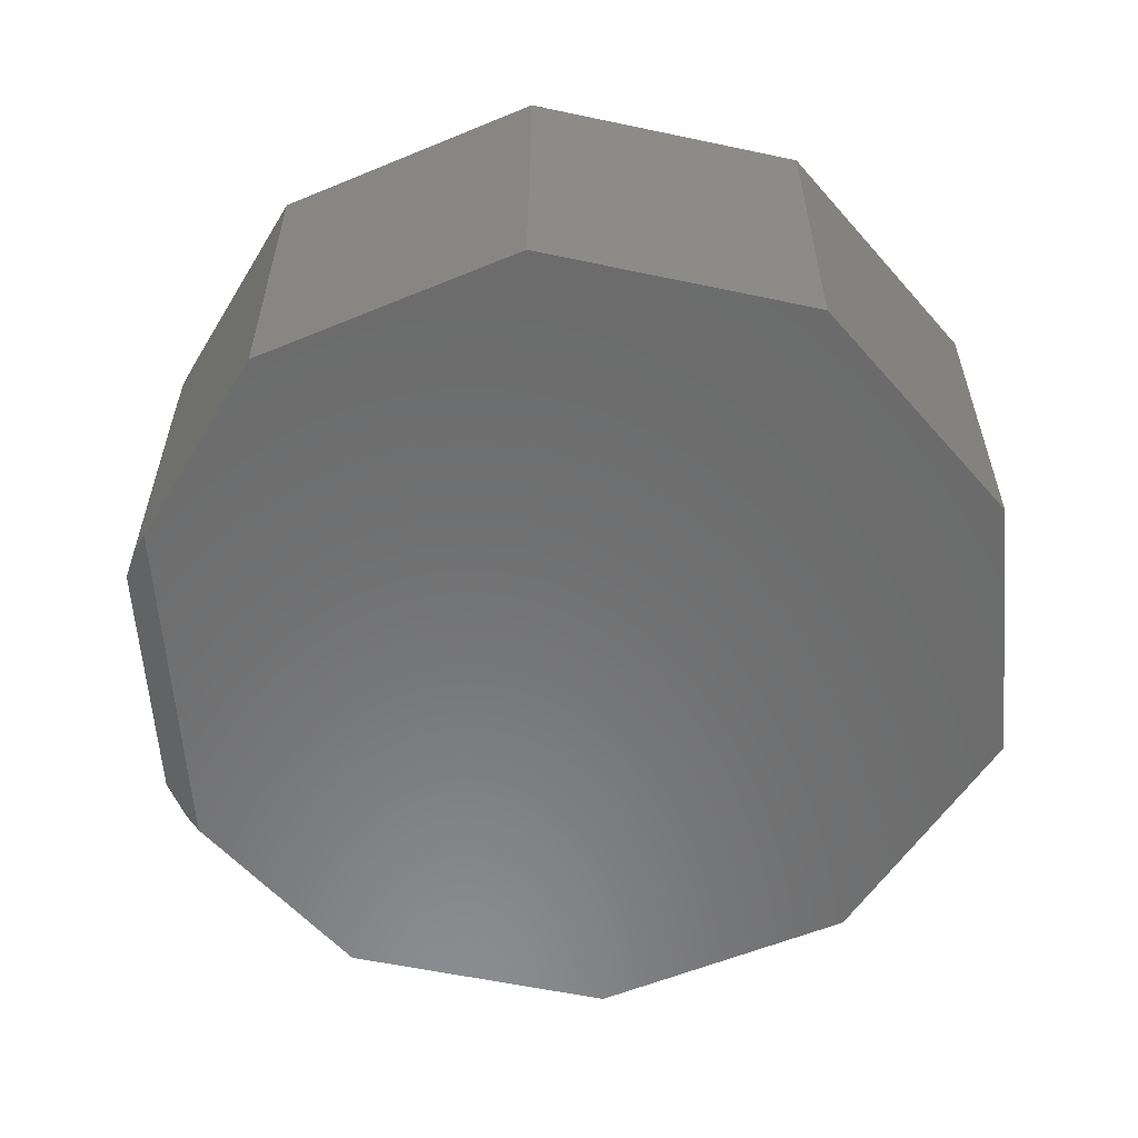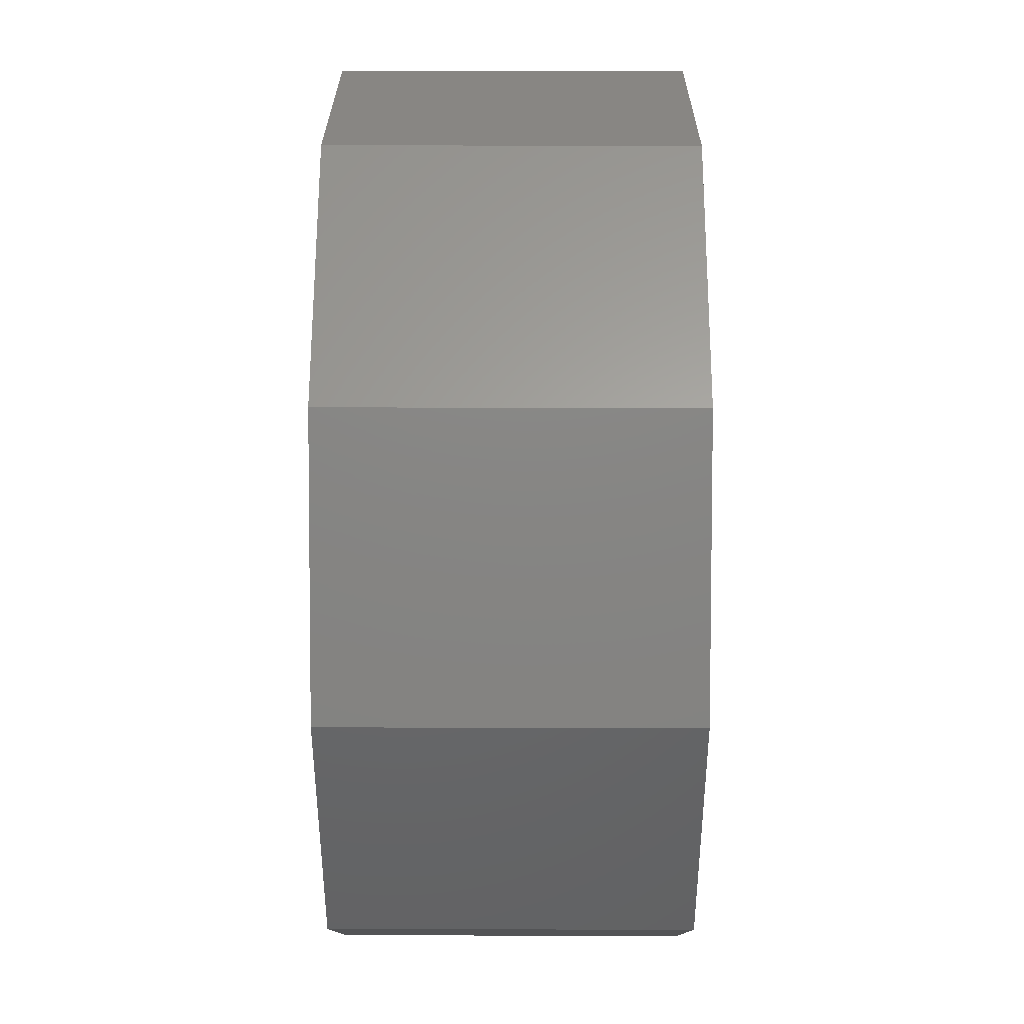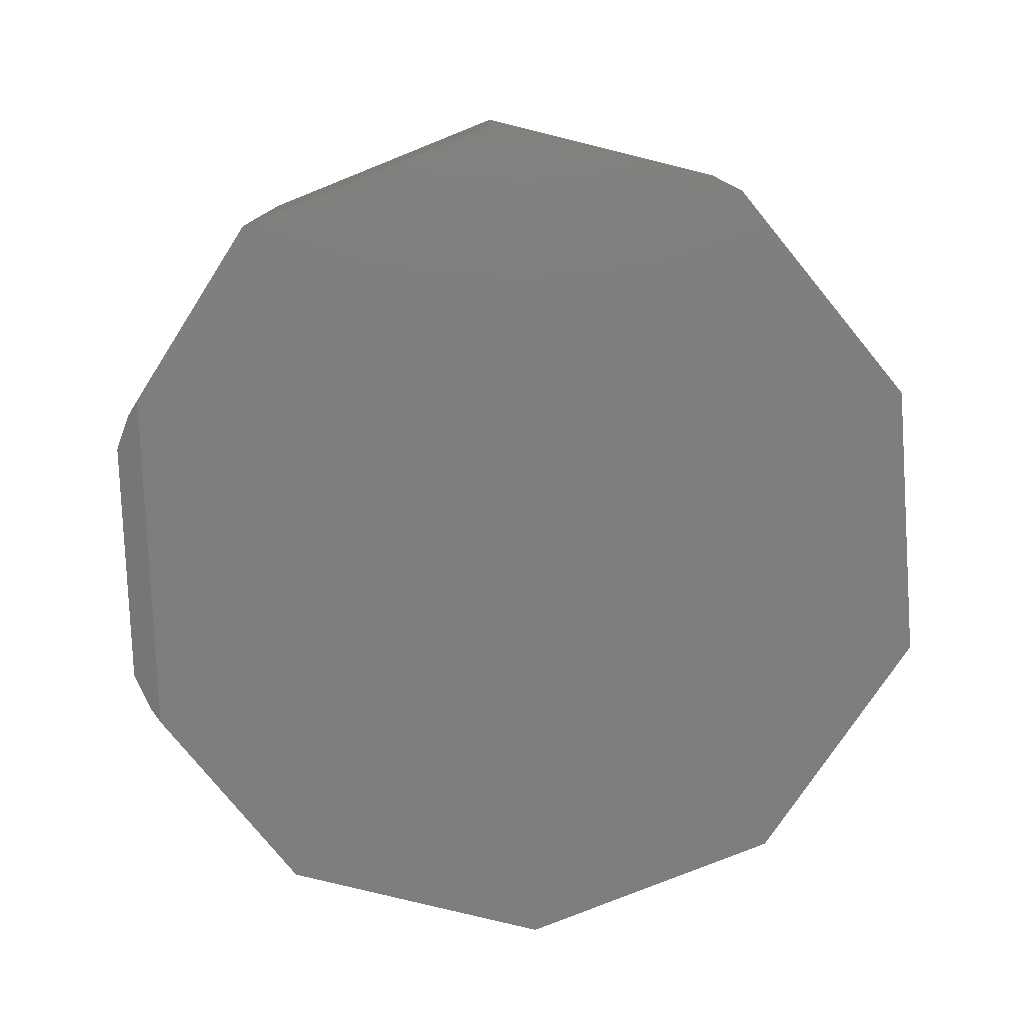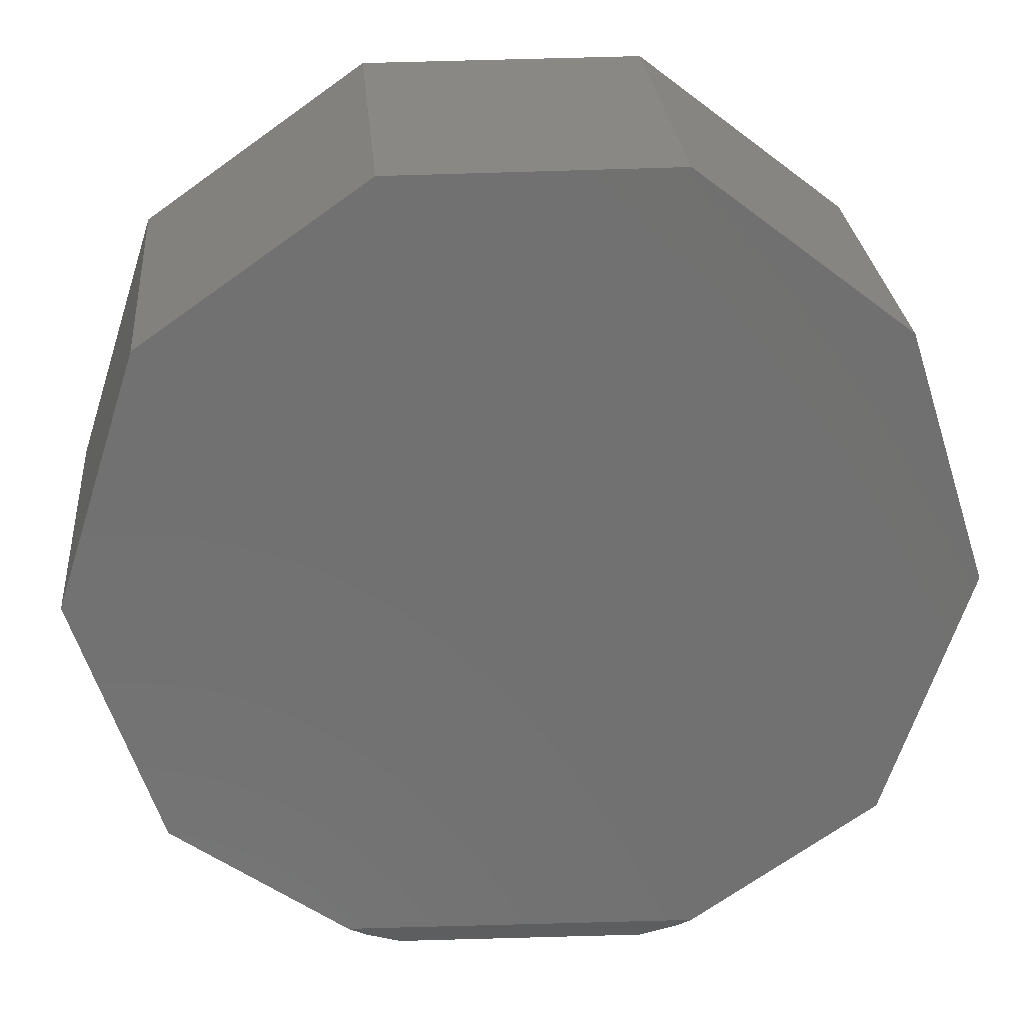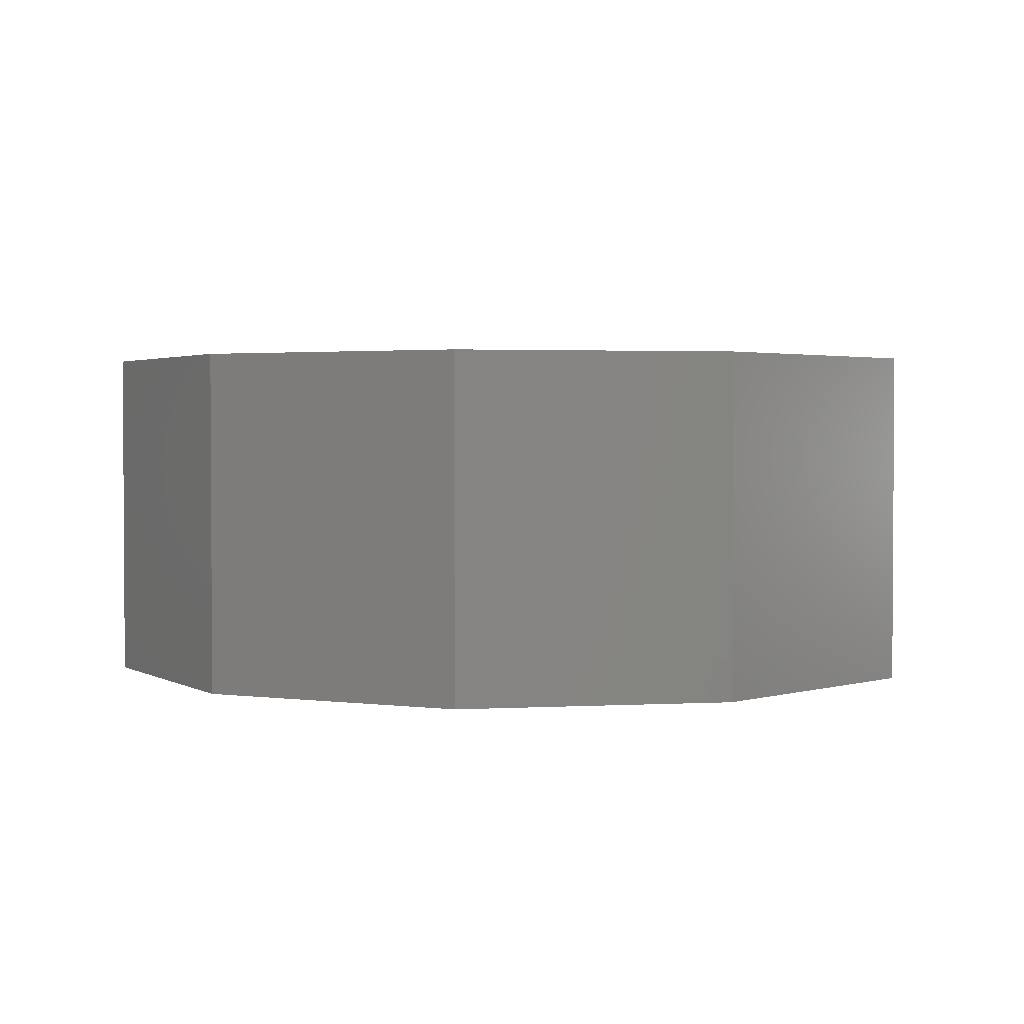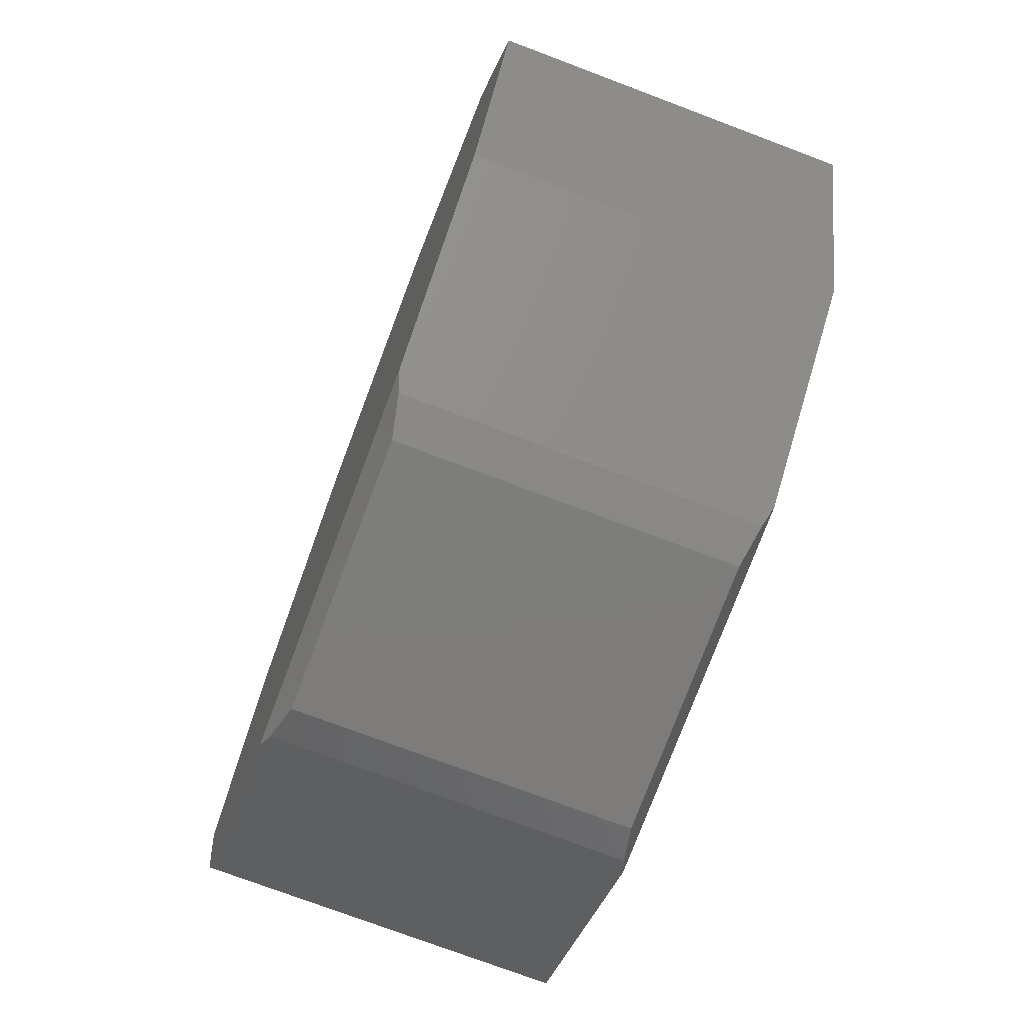
<metadata>
{"format":"stl","ext":"stl","renderer":"f3d","projection":"perspective","resolution":1024,"background":"white","views":[{"elev":-57.5,"azim":95.4,"up":"+Z"},{"elev":24.0,"azim":-89.8,"up":"+Y"},{"elev":-78.3,"azim":94.0,"up":"+Z"},{"elev":27.2,"azim":175.0,"up":"+Y"},{"elev":2.2,"azim":133.5,"up":"+Z"},{"elev":-74.5,"azim":69.3,"up":"+Y"}]}
</metadata>
<code>
# stl→obj: 28 verts, 52 faces
v 0.75 0.007977 -0.5781
v -0.6079 0.4343 -0.5781
v 0.6079 0.4501 -0.5781
v -0.2447 0.7185 -0.5781
v 0.2289 0.7185 -0.5781
v -0.75 -0.007812 -0.5781
v 0.6079 -0.4341 -0.5781
v -0.6079 -0.4499 -0.5781
v 0.3112 -0.6534 -0.5781
v -0.2922 -0.6735 -0.5781
v 0.2289 0.7185 0
v -0.2447 0.7185 0
v 0.6079 0.4501 0
v -0.6079 0.4343 0
v 0.75 0.007977 0
v -0.75 -0.007812 0
v 0.6079 -0.4341 0
v -0.6079 -0.4499 0
v 0.3112 -0.6534 0
v -0.2922 -0.6735 0
v 0.2824 -0.6747 -0.568
v 0.2824 -0.6747 -0.01014
v -0.2055 -0.7176 -0.02344
v -0.2055 -0.7176 -0.5547
v 0.2213 -0.7033 -0.02344
v 0.2213 -0.7033 -0.5547
v -0.2672 -0.6912 -0.009261
v -0.2672 -0.6912 -0.5689
f 1 2 3
f 3 2 4
f 3 4 5
f 2 1 6
f 6 1 7
f 6 7 8
f 8 7 9
f 8 9 10
f 11 12 13
f 13 12 14
f 13 14 15
f 15 14 16
f 15 16 17
f 17 16 18
f 17 18 19
f 19 18 20
f 9 7 21
f 19 22 17
f 17 22 21
f 17 21 7
f 23 24 25
f 25 24 26
f 20 18 27
f 10 28 8
f 8 28 27
f 8 27 18
f 27 28 23
f 23 28 24
f 20 27 23
f 20 23 19
f 19 23 25
f 19 25 22
f 21 22 26
f 26 22 25
f 28 10 24
f 21 26 9
f 9 26 24
f 9 24 10
f 14 2 16
f 16 2 6
f 12 4 14
f 14 4 2
f 11 5 12
f 12 5 4
f 13 3 11
f 11 3 5
f 15 1 13
f 13 1 3
f 17 7 15
f 15 7 1
f 16 6 18
f 18 6 8

</code>
